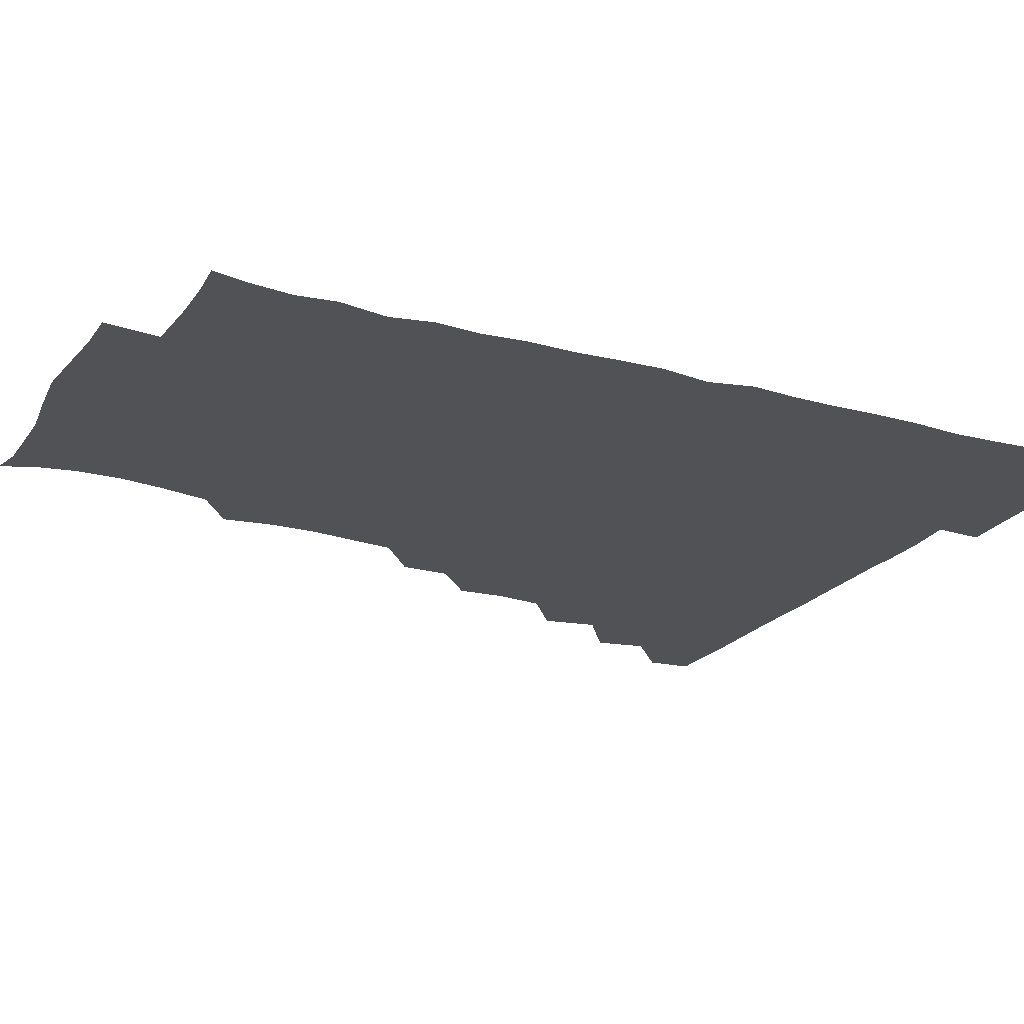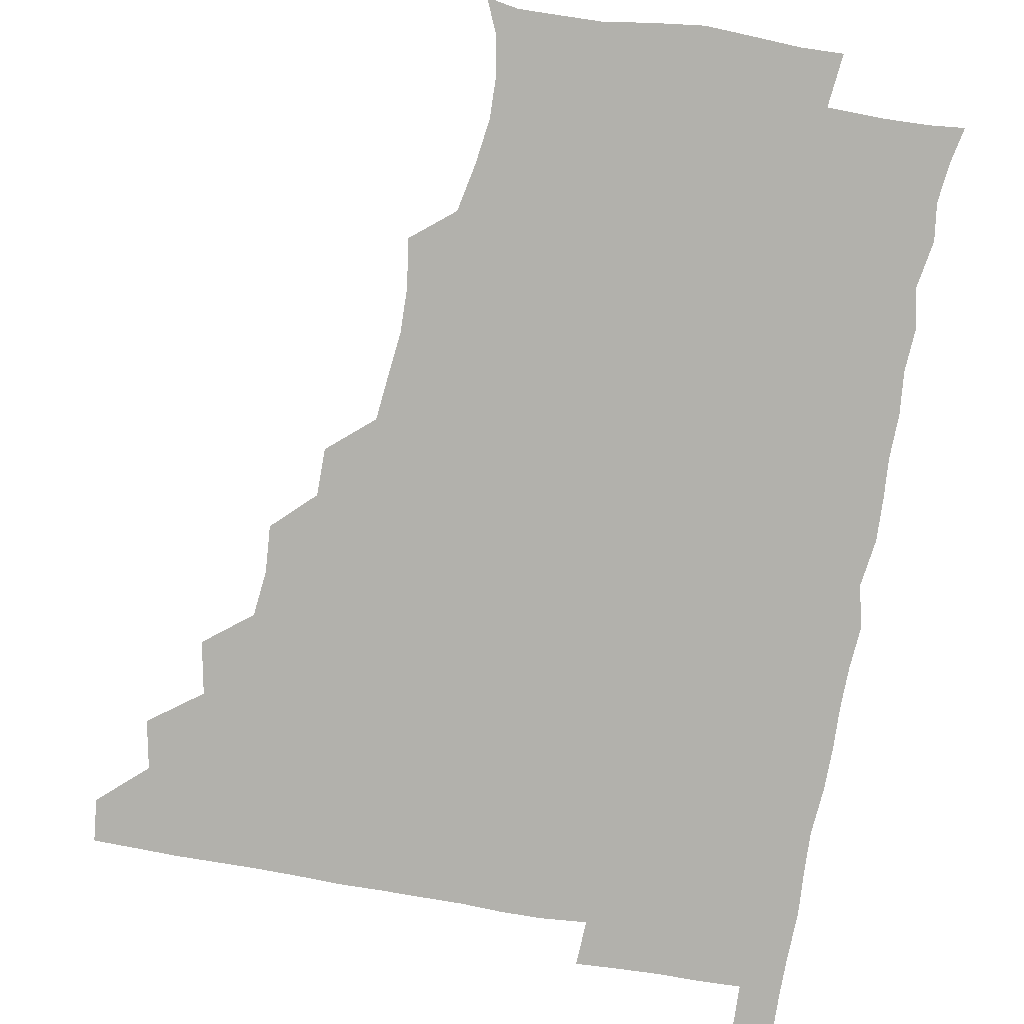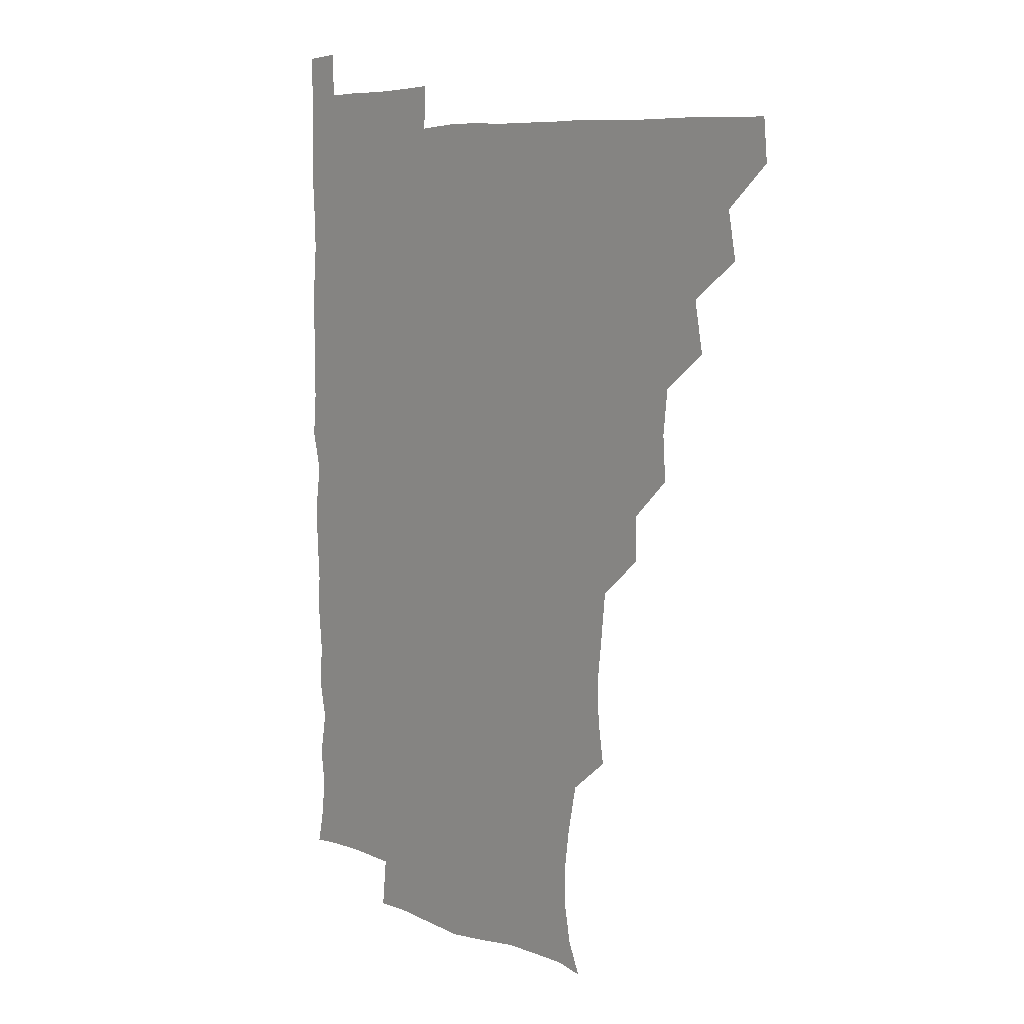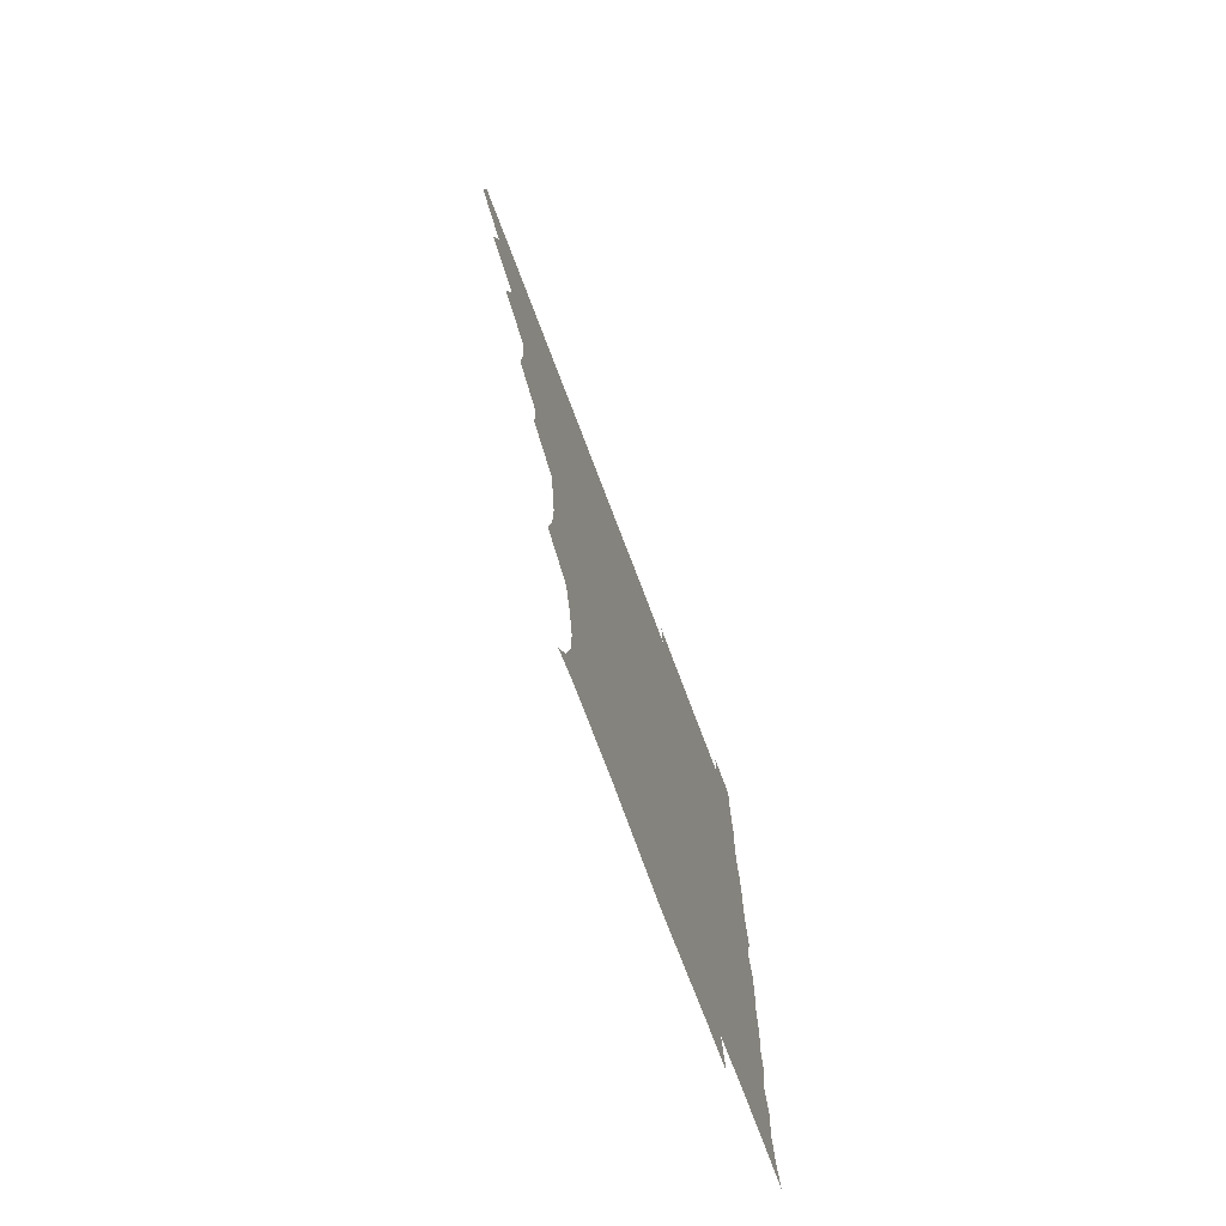
<metadata>
{"format":"obj","ext":"obj","renderer":"f3d","projection":"perspective","resolution":1024,"background":"white","views":[{"elev":-21.3,"azim":63.6,"up":"+Z"},{"elev":-78.9,"azim":-9.9,"up":"+Z"},{"elev":8.1,"azim":-130.4,"up":"+Y"},{"elev":-75.3,"azim":-69.2,"up":"+Y"}]}
</metadata>
<code>
v 465 480.4 0
v 466.5 495.5 0
v 478.7 448.2 0
v 481.9 465.3 0
v 482.1 480.7 0
v 481.3 495.8 0
v 493.7 416.2 0
v 497.2 434.7 0
v 496.3 450.7 0
v 497.5 466.3 0
v 496.6 481 0
v 496 496.2 0
v 511.1 370.7 0
v 512.2 387 0
v 510.4 403.2 0
v 513 422.2 0
v 511.6 436 0
v 511.9 451.5 0
v 511.7 466.1 0
v 511.4 480.9 0
v 511 496.1 0
v 525.7 340.4 0
v 525.7 356.9 0
v 527 375.4 0
v 527.2 392.1 0
v 527.5 407.8 0
v 526.8 421.4 0
v 526.9 436.6 0
v 526.7 451.3 0
v 526.5 466 0
v 526.2 481 0
v 526 496 0
v 542.2 263.1 0
v 544.7 279.2 0
v 545.1 295.5 0
v 543.4 310.3 0
v 541.7 326.8 0
v 542.1 345.5 0
v 541.8 361.1 0
v 541.2 375.5 0
v 540.7 389.7 0
v 541.2 406.1 0
v 541.9 421.9 0
v 542 436.7 0
v 541.6 451.3 0
v 541.3 466.1 0
v 541.1 481.1 0
v 540.9 496.2 0
v 555.3 178.9 0
v 560.2 190.1 0
v 562.6 203 0
v 563 218.4 0
v 560.8 234 0
v 557.3 251 0
v 558.8 270.2 0
v 558.4 285.1 0
v 557.8 299.8 0
v 557.3 315.3 0
v 556.7 330.7 0
v 557 347 0
v 556.6 361.7 0
v 557.1 377.5 0
v 556.9 392.2 0
v 556.9 407.1 0
v 556.8 422 0
v 556.6 436.4 0
v 557 451.1 0
v 556.5 465.8 0
v 556 481.1 0
v 555.6 496.7 0
v 566.2 180.8 0
v 572.1 194 0
v 575.1 209.8 0
v 574.2 224.5 0
v 573.5 241.2 0
v 572 255.5 0
v 572.8 272.7 0
v 572.9 288.1 0
v 572.6 302.5 0
v 572.3 317.6 0
v 571.8 332 0
v 571.6 347.2 0
v 571.8 362.4 0
v 571.6 377.1 0
v 571.8 392.6 0
v 571.8 407.3 0
v 571.4 421.6 0
v 571.6 436.4 0
v 571.8 451 0
v 571.5 465.8 0
v 571.1 481 0
v 570.5 496.5 0
v 579.2 180.5 0
v 585.5 194.9 0
v 588.2 212.8 0
v 588 228.1 0
v 587.3 243.1 0
v 587.2 258 0
v 587.4 272.2 0
v 586.8 287.8 0
v 587 303.4 0
v 586.7 317 0
v 586.7 332.9 0
v 586.4 347.1 0
v 586.6 362.5 0
v 586.4 376.8 0
v 586.4 392.2 0
v 586.4 407.1 0
v 586.5 422.1 0
v 586.4 436.3 0
v 586.3 451.1 0
v 586.4 465.7 0
v 586.3 480.6 0
v 585.5 496.5 0
v 594.7 180.1 0
v 601.5 198 0
v 602.5 213.8 0
v 602.3 227.8 0
v 601.5 242.5 0
v 601.3 256.7 0
v 601.7 274.1 0
v 601.7 287.9 0
v 601.3 302.2 0
v 601.6 318.4 0
v 601.3 331.8 0
v 601.1 346.3 0
v 601.1 361.8 0
v 601.3 377.3 0
v 601.2 392.2 0
v 601.5 407.3 0
v 601.2 421.3 0
v 601.2 436.2 0
v 601.4 451.1 0
v 601.3 465.7 0
v 601.4 480.2 0
v 600.6 496.4 0
v 612.2 177.5 0
v 616.4 197.8 0
v 616.5 213.5 0
v 616.8 229.1 0
v 616.1 242.2 0
v 616.2 259 0
v 616.3 273.2 0
v 616.2 288 0
v 616.4 303.2 0
v 616.3 317.5 0
v 616.1 332.5 0
v 616.2 347.4 0
v 616.2 363 0
v 616.2 377.1 0
v 615.9 390.9 0
v 616.2 407.7 0
v 616.2 421.7 0
v 616.4 436.5 0
v 616.3 451.2 0
v 616 466 0
v 616.2 480.4 0
v 615.3 497 0
v 629.3 175.5 0
v 630.7 197.6 0
v 630.5 214.5 0
v 631.2 229.2 0
v 631.6 243.8 0
v 631.3 257.2 0
v 631.1 272.2 0
v 630.9 287 0
v 630.6 302.7 0
v 631 318.4 0
v 630.9 332.4 0
v 631 347.7 0
v 630.9 362.4 0
v 631 377.6 0
v 631 392.2 0
v 630.9 407.2 0
v 631.1 421.2 0
v 631.3 437.2 0
v 631.3 451.3 0
v 631.3 465.9 0
v 631 480.9 0
v 629.8 497 0
v 646 176.2 0
v 645.8 198.1 0
v 645.6 212.4 0
v 645 228.9 0
v 646.2 243.3 0
v 646.1 257.3 0
v 645.8 272.7 0
v 645.9 287.6 0
v 645.6 301.9 0
v 645.5 318.2 0
v 645.6 332.2 0
v 645.4 348 0
v 645.8 362.2 0
v 645.6 377.7 0
v 645.7 392.2 0
v 645.5 407.5 0
v 646 421.1 0
v 645.9 436.7 0
v 646.1 451.4 0
v 646.1 466.1 0
v 646.3 480.8 0
v 646.3 495.7 0
v 645.5 512 0
v 662.6 177 0
v 660.5 197.2 0
v 660.3 213.6 0
v 661 225.8 0
v 659.8 243.5 0
v 660.4 258.5 0
v 660.3 273.4 0
v 660.2 288.8 0
v 660.5 302 0
v 660 318.2 0
v 660.4 332.4 0
v 660.9 346.4 0
v 660.4 362.3 0
v 660.3 377.6 0
v 660.5 392 0
v 660.5 406.9 0
v 660.7 421.5 0
v 660.5 437.4 0
v 660.8 451.6 0
v 661 466.2 0
v 661.2 480.9 0
v 661.1 495.6 0
v 660.1 511.2 0
v 677 176.6 0
v 675.1 195 0
v 674.9 212 0
v 675.4 227.6 0
v 674.2 243.4 0
v 674.3 259 0
v 674.2 274.8 0
v 674.4 289.2 0
v 674.7 303.4 0
v 674.2 318.7 0
v 675.3 332.1 0
v 675.2 347.4 0
v 675.1 362.2 0
v 674.8 377.8 0
v 674.9 392.4 0
v 674.3 408.2 0
v 675.5 421.7 0
v 675.3 437.1 0
v 675.6 451.7 0
v 675.8 466.3 0
v 676 481.1 0
v 676.1 495.5 0
v 675.6 510.7 0
v 694.5 195.4 0
v 690.1 212 0
v 688.9 228.8 0
v 689.3 242.7 0
v 689.3 257.2 0
v 689.4 272.4 0
v 689 287.9 0
v 688.8 303.2 0
v 689.4 317.3 0
v 690.2 331.4 0
v 689.5 347.2 0
v 689.4 362.3 0
v 689.8 377 0
v 689.6 392 0
v 690.4 406.4 0
v 689.9 421.9 0
v 690.3 436.4 0
v 689.9 452.1 0
v 690.4 466.7 0
v 690.5 481.3 0
v 690.8 495.9 0
v 690.7 510.8 0
v 710.1 195 0
v 705 210.8 0
v 704.5 224.9 0
v 703.2 241.4 0
v 703.3 255.4 0
v 703.7 270.8 0
v 703.9 285.3 0
v 703.4 301.3 0
v 704 315.6 0
v 704.6 330.5 0
v 703.8 346.3 0
v 703.4 361.4 0
v 704.6 376.1 0
v 705 390.4 0
v 704.8 405.6 0
v 703.6 422 0
v 704.6 435.9 0
v 705.1 450.8 0
v 705 466.4 0
v 705.2 481.2 0
v 705.5 496 0
v 705.8 510.4 0
v 706.3 526.7 0
v 722.5 193.8 0
v 719.9 206.1 0
v 718.3 220.1 0
v 720 233.2 0
v 717.2 249.6 0
v 720 263.5 0
v 719.1 279 0
v 720.5 293.9 0
v 720.1 309.5 0
v 721 324.4 0
v 721.5 339.2 0
v 719.1 356.1 0
v 722.6 370.7 0
v 721.3 386 0
v 721.1 401.3 0
v 721.5 416.6 0
v 721.3 431.8 0
v 719.9 448.6 0
v 720.4 464.5 0
v 721.3 479.8 0
v 720.7 495.7 0
v 720.6 510.9 0
v 720.9 525.7 0
f 4 5 1
f 1 5 2
f 5 6 2
f 8 9 3
f 3 9 4
f 9 10 4
f 4 10 5
f 10 11 5
f 5 11 6
f 11 12 6
f 15 16 7
f 7 16 8
f 16 17 8
f 8 17 9
f 17 18 9
f 9 18 10
f 18 19 10
f 10 19 11
f 19 20 11
f 11 20 12
f 20 21 12
f 23 24 13
f 13 24 14
f 24 25 14
f 14 25 15
f 25 26 15
f 15 26 16
f 26 27 16
f 16 27 17
f 27 28 17
f 17 28 18
f 28 29 18
f 18 29 19
f 29 30 19
f 19 30 20
f 30 31 20
f 20 31 21
f 31 32 21
f 37 38 22
f 22 38 23
f 38 39 23
f 23 39 24
f 39 40 24
f 24 40 25
f 40 41 25
f 25 41 26
f 41 42 26
f 26 42 27
f 42 43 27
f 27 43 28
f 43 44 28
f 28 44 29
f 44 45 29
f 29 45 30
f 45 46 30
f 30 46 31
f 46 47 31
f 31 47 32
f 47 48 32
f 54 55 33
f 33 55 34
f 55 56 34
f 34 56 35
f 56 57 35
f 35 57 36
f 57 58 36
f 36 58 37
f 58 59 37
f 37 59 38
f 59 60 38
f 38 60 39
f 60 61 39
f 39 61 40
f 61 62 40
f 40 62 41
f 62 63 41
f 41 63 42
f 63 64 42
f 42 64 43
f 64 65 43
f 43 65 44
f 65 66 44
f 44 66 45
f 66 67 45
f 45 67 46
f 67 68 46
f 46 68 47
f 68 69 47
f 47 69 48
f 69 70 48
f 49 71 50
f 71 72 50
f 50 72 51
f 72 73 51
f 51 73 52
f 73 74 52
f 52 74 53
f 74 75 53
f 53 75 54
f 75 76 54
f 54 76 55
f 76 77 55
f 55 77 56
f 77 78 56
f 56 78 57
f 78 79 57
f 57 79 58
f 79 80 58
f 58 80 59
f 80 81 59
f 59 81 60
f 81 82 60
f 60 82 61
f 82 83 61
f 61 83 62
f 83 84 62
f 62 84 63
f 84 85 63
f 63 85 64
f 85 86 64
f 64 86 65
f 86 87 65
f 65 87 66
f 87 88 66
f 66 88 67
f 88 89 67
f 67 89 68
f 89 90 68
f 68 90 69
f 90 91 69
f 69 91 70
f 91 92 70
f 71 93 72
f 93 94 72
f 72 94 73
f 94 95 73
f 73 95 74
f 95 96 74
f 74 96 75
f 96 97 75
f 75 97 76
f 97 98 76
f 76 98 77
f 98 99 77
f 77 99 78
f 99 100 78
f 78 100 79
f 100 101 79
f 79 101 80
f 101 102 80
f 80 102 81
f 102 103 81
f 81 103 82
f 103 104 82
f 82 104 83
f 104 105 83
f 83 105 84
f 105 106 84
f 84 106 85
f 106 107 85
f 85 107 86
f 107 108 86
f 86 108 87
f 108 109 87
f 87 109 88
f 109 110 88
f 88 110 89
f 110 111 89
f 89 111 90
f 111 112 90
f 90 112 91
f 112 113 91
f 91 113 92
f 113 114 92
f 93 115 94
f 115 116 94
f 94 116 95
f 116 117 95
f 95 117 96
f 117 118 96
f 96 118 97
f 118 119 97
f 97 119 98
f 119 120 98
f 98 120 99
f 120 121 99
f 99 121 100
f 121 122 100
f 100 122 101
f 122 123 101
f 101 123 102
f 123 124 102
f 102 124 103
f 124 125 103
f 103 125 104
f 125 126 104
f 104 126 105
f 126 127 105
f 105 127 106
f 127 128 106
f 106 128 107
f 128 129 107
f 107 129 108
f 129 130 108
f 108 130 109
f 130 131 109
f 109 131 110
f 131 132 110
f 110 132 111
f 132 133 111
f 111 133 112
f 133 134 112
f 112 134 113
f 134 135 113
f 113 135 114
f 135 136 114
f 115 137 116
f 137 138 116
f 116 138 117
f 138 139 117
f 117 139 118
f 139 140 118
f 118 140 119
f 140 141 119
f 119 141 120
f 141 142 120
f 120 142 121
f 142 143 121
f 121 143 122
f 143 144 122
f 122 144 123
f 144 145 123
f 123 145 124
f 145 146 124
f 124 146 125
f 146 147 125
f 125 147 126
f 147 148 126
f 126 148 127
f 148 149 127
f 127 149 128
f 149 150 128
f 128 150 129
f 150 151 129
f 129 151 130
f 151 152 130
f 130 152 131
f 152 153 131
f 131 153 132
f 153 154 132
f 132 154 133
f 154 155 133
f 133 155 134
f 155 156 134
f 134 156 135
f 156 157 135
f 135 157 136
f 157 158 136
f 137 159 138
f 159 160 138
f 138 160 139
f 160 161 139
f 139 161 140
f 161 162 140
f 140 162 141
f 162 163 141
f 141 163 142
f 163 164 142
f 142 164 143
f 164 165 143
f 143 165 144
f 165 166 144
f 144 166 145
f 166 167 145
f 145 167 146
f 167 168 146
f 146 168 147
f 168 169 147
f 147 169 148
f 169 170 148
f 148 170 149
f 170 171 149
f 149 171 150
f 171 172 150
f 150 172 151
f 172 173 151
f 151 173 152
f 173 174 152
f 152 174 153
f 174 175 153
f 153 175 154
f 175 176 154
f 154 176 155
f 176 177 155
f 155 177 156
f 177 178 156
f 156 178 157
f 178 179 157
f 157 179 158
f 179 180 158
f 159 181 160
f 181 182 160
f 160 182 161
f 182 183 161
f 161 183 162
f 183 184 162
f 162 184 163
f 184 185 163
f 163 185 164
f 185 186 164
f 164 186 165
f 186 187 165
f 165 187 166
f 187 188 166
f 166 188 167
f 188 189 167
f 167 189 168
f 189 190 168
f 168 190 169
f 190 191 169
f 169 191 170
f 191 192 170
f 170 192 171
f 192 193 171
f 171 193 172
f 193 194 172
f 172 194 173
f 194 195 173
f 173 195 174
f 195 196 174
f 174 196 175
f 196 197 175
f 175 197 176
f 197 198 176
f 176 198 177
f 198 199 177
f 177 199 178
f 199 200 178
f 178 200 179
f 200 201 179
f 179 201 180
f 201 202 180
f 181 204 182
f 204 205 182
f 182 205 183
f 205 206 183
f 183 206 184
f 206 207 184
f 184 207 185
f 207 208 185
f 185 208 186
f 208 209 186
f 186 209 187
f 209 210 187
f 187 210 188
f 210 211 188
f 188 211 189
f 211 212 189
f 189 212 190
f 212 213 190
f 190 213 191
f 213 214 191
f 191 214 192
f 214 215 192
f 192 215 193
f 215 216 193
f 193 216 194
f 216 217 194
f 194 217 195
f 217 218 195
f 195 218 196
f 218 219 196
f 196 219 197
f 219 220 197
f 197 220 198
f 220 221 198
f 198 221 199
f 221 222 199
f 199 222 200
f 222 223 200
f 200 223 201
f 223 224 201
f 201 224 202
f 224 225 202
f 202 225 203
f 225 226 203
f 204 227 205
f 227 228 205
f 205 228 206
f 228 229 206
f 206 229 207
f 229 230 207
f 207 230 208
f 230 231 208
f 208 231 209
f 231 232 209
f 209 232 210
f 232 233 210
f 210 233 211
f 233 234 211
f 211 234 212
f 234 235 212
f 212 235 213
f 235 236 213
f 213 236 214
f 236 237 214
f 214 237 215
f 237 238 215
f 215 238 216
f 238 239 216
f 216 239 217
f 239 240 217
f 217 240 218
f 240 241 218
f 218 241 219
f 241 242 219
f 219 242 220
f 242 243 220
f 220 243 221
f 243 244 221
f 221 244 222
f 244 245 222
f 222 245 223
f 245 246 223
f 223 246 224
f 246 247 224
f 224 247 225
f 247 248 225
f 225 248 226
f 248 249 226
f 228 250 229
f 250 251 229
f 229 251 230
f 251 252 230
f 230 252 231
f 252 253 231
f 231 253 232
f 253 254 232
f 232 254 233
f 254 255 233
f 233 255 234
f 255 256 234
f 234 256 235
f 256 257 235
f 235 257 236
f 257 258 236
f 236 258 237
f 258 259 237
f 237 259 238
f 259 260 238
f 238 260 239
f 260 261 239
f 239 261 240
f 261 262 240
f 240 262 241
f 262 263 241
f 241 263 242
f 263 264 242
f 242 264 243
f 264 265 243
f 243 265 244
f 265 266 244
f 244 266 245
f 266 267 245
f 245 267 246
f 267 268 246
f 246 268 247
f 268 269 247
f 247 269 248
f 269 270 248
f 248 270 249
f 270 271 249
f 250 272 251
f 272 273 251
f 251 273 252
f 273 274 252
f 252 274 253
f 274 275 253
f 253 275 254
f 275 276 254
f 254 276 255
f 276 277 255
f 255 277 256
f 277 278 256
f 256 278 257
f 278 279 257
f 257 279 258
f 279 280 258
f 258 280 259
f 280 281 259
f 259 281 260
f 281 282 260
f 260 282 261
f 282 283 261
f 261 283 262
f 283 284 262
f 262 284 263
f 284 285 263
f 263 285 264
f 285 286 264
f 264 286 265
f 286 287 265
f 265 287 266
f 287 288 266
f 266 288 267
f 288 289 267
f 267 289 268
f 289 290 268
f 268 290 269
f 290 291 269
f 269 291 270
f 291 292 270
f 270 292 271
f 292 293 271
f 272 295 273
f 295 296 273
f 273 296 274
f 296 297 274
f 274 297 275
f 297 298 275
f 275 298 276
f 298 299 276
f 276 299 277
f 299 300 277
f 277 300 278
f 300 301 278
f 278 301 279
f 301 302 279
f 279 302 280
f 302 303 280
f 280 303 281
f 303 304 281
f 281 304 282
f 304 305 282
f 282 305 283
f 305 306 283
f 283 306 284
f 306 307 284
f 284 307 285
f 307 308 285
f 285 308 286
f 308 309 286
f 286 309 287
f 309 310 287
f 287 310 288
f 310 311 288
f 288 311 289
f 311 312 289
f 289 312 290
f 312 313 290
f 290 313 291
f 313 314 291
f 291 314 292
f 314 315 292
f 292 315 293
f 315 316 293
f 293 316 294
f 316 317 294

</code>
